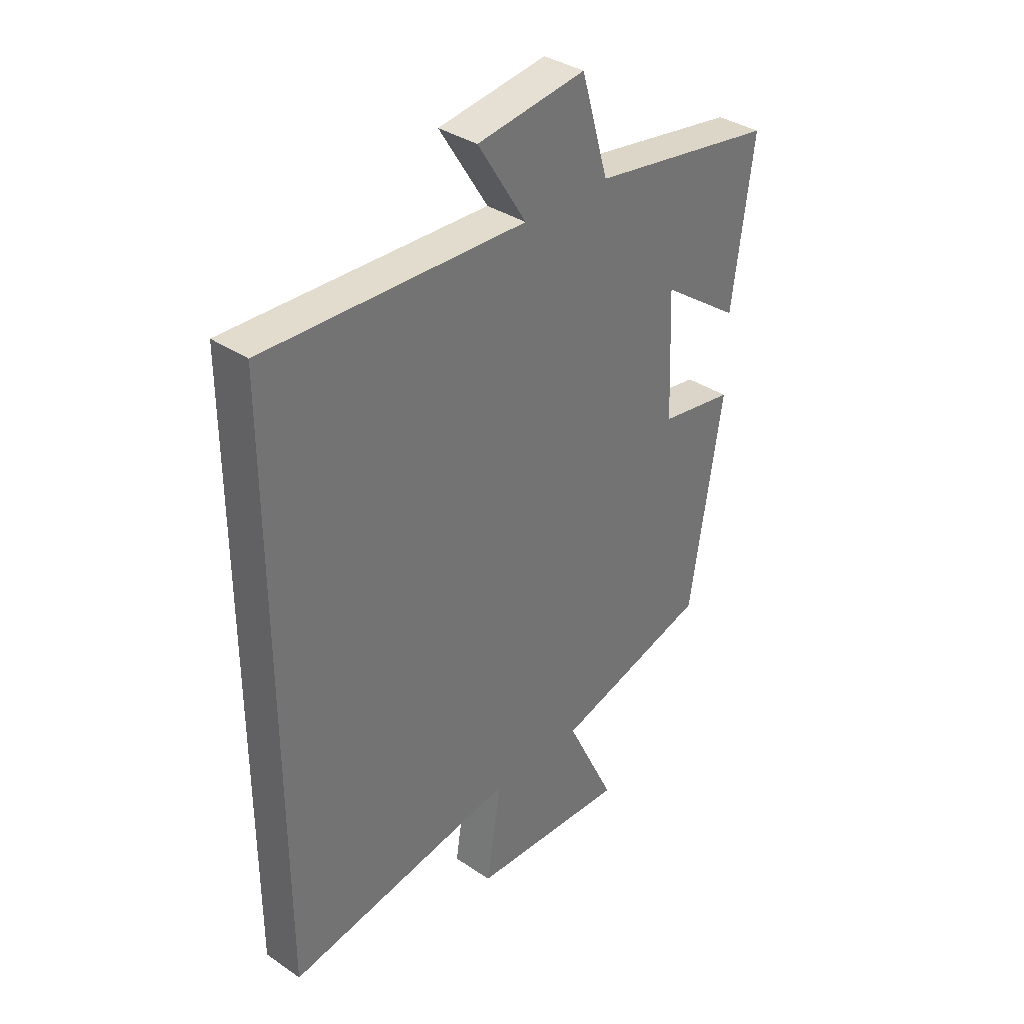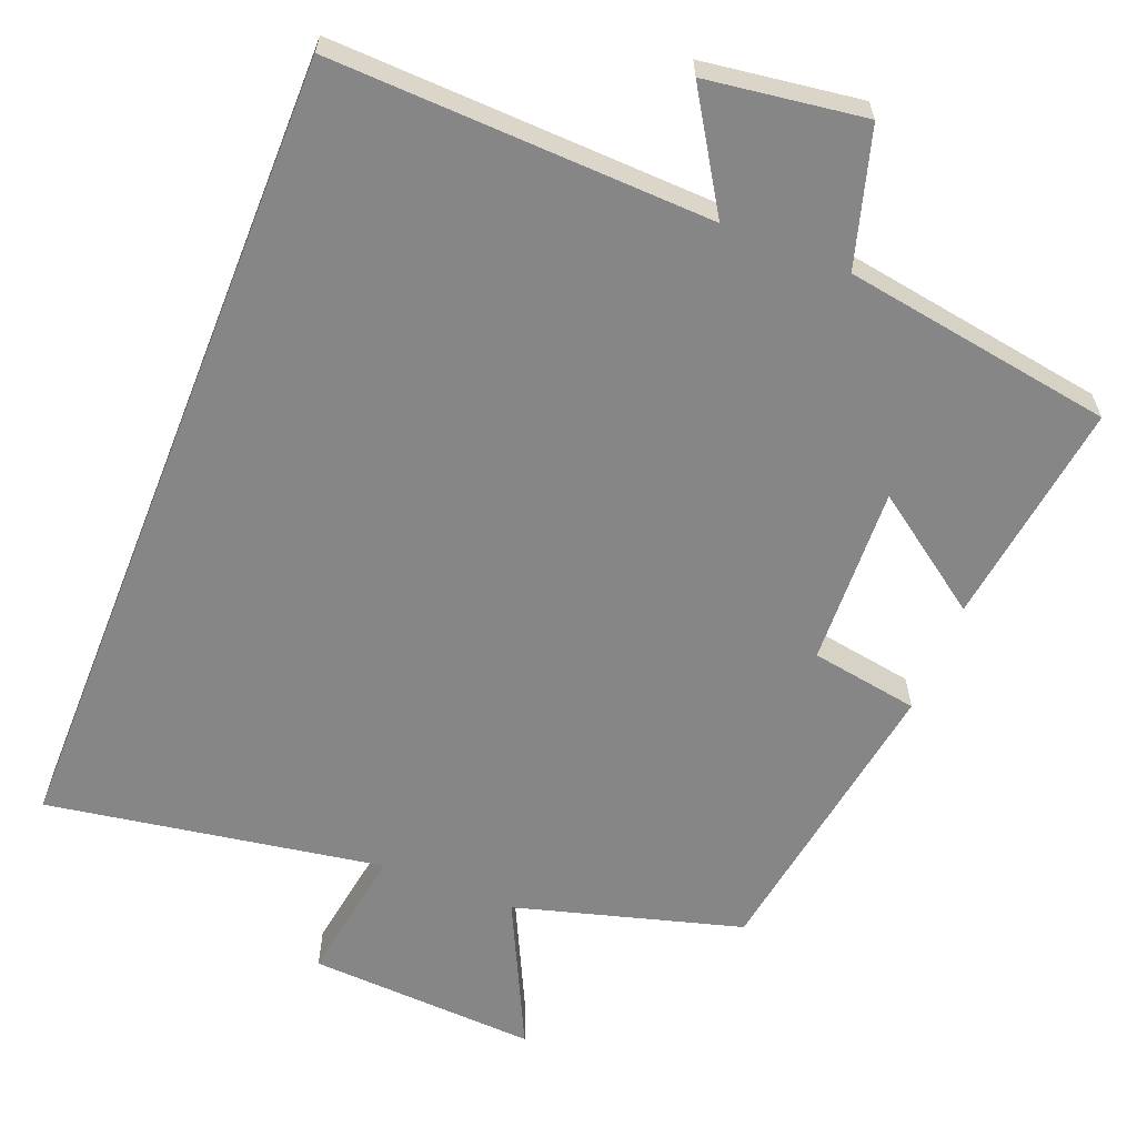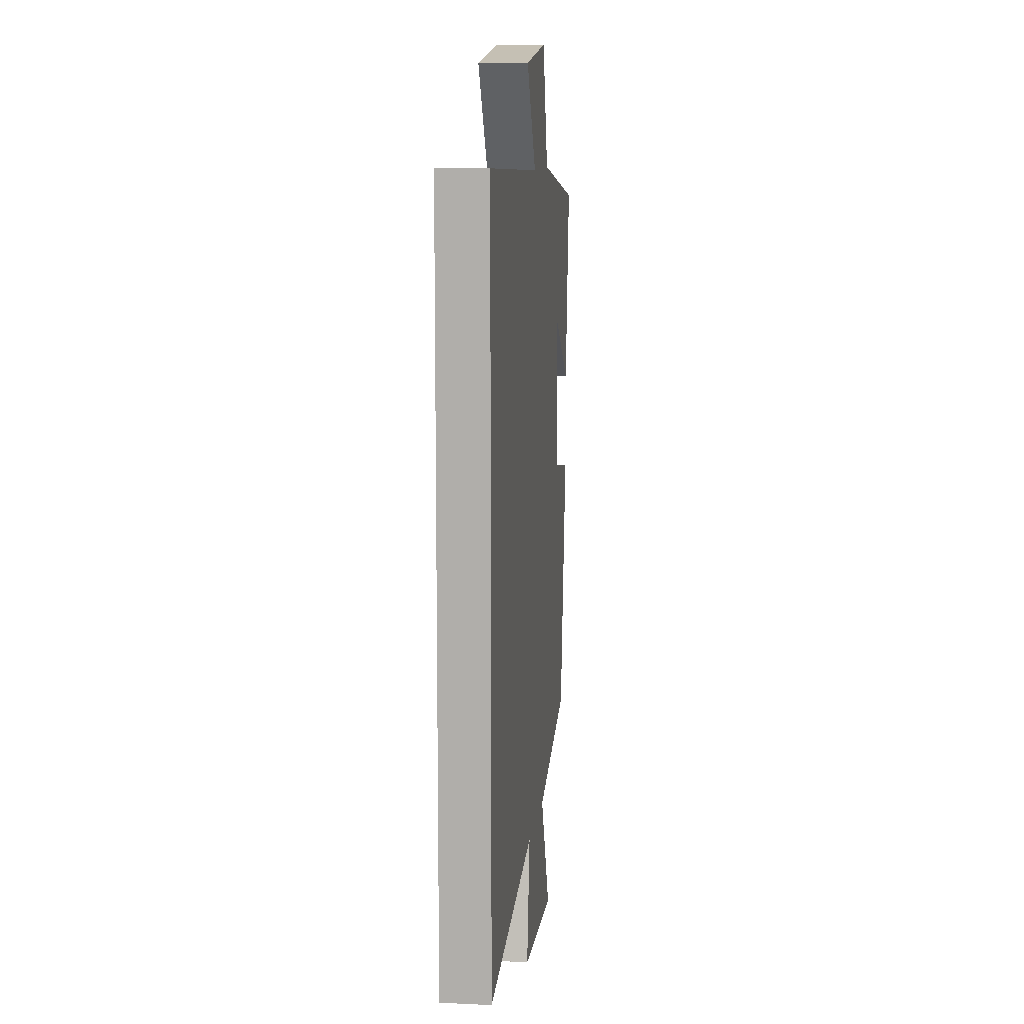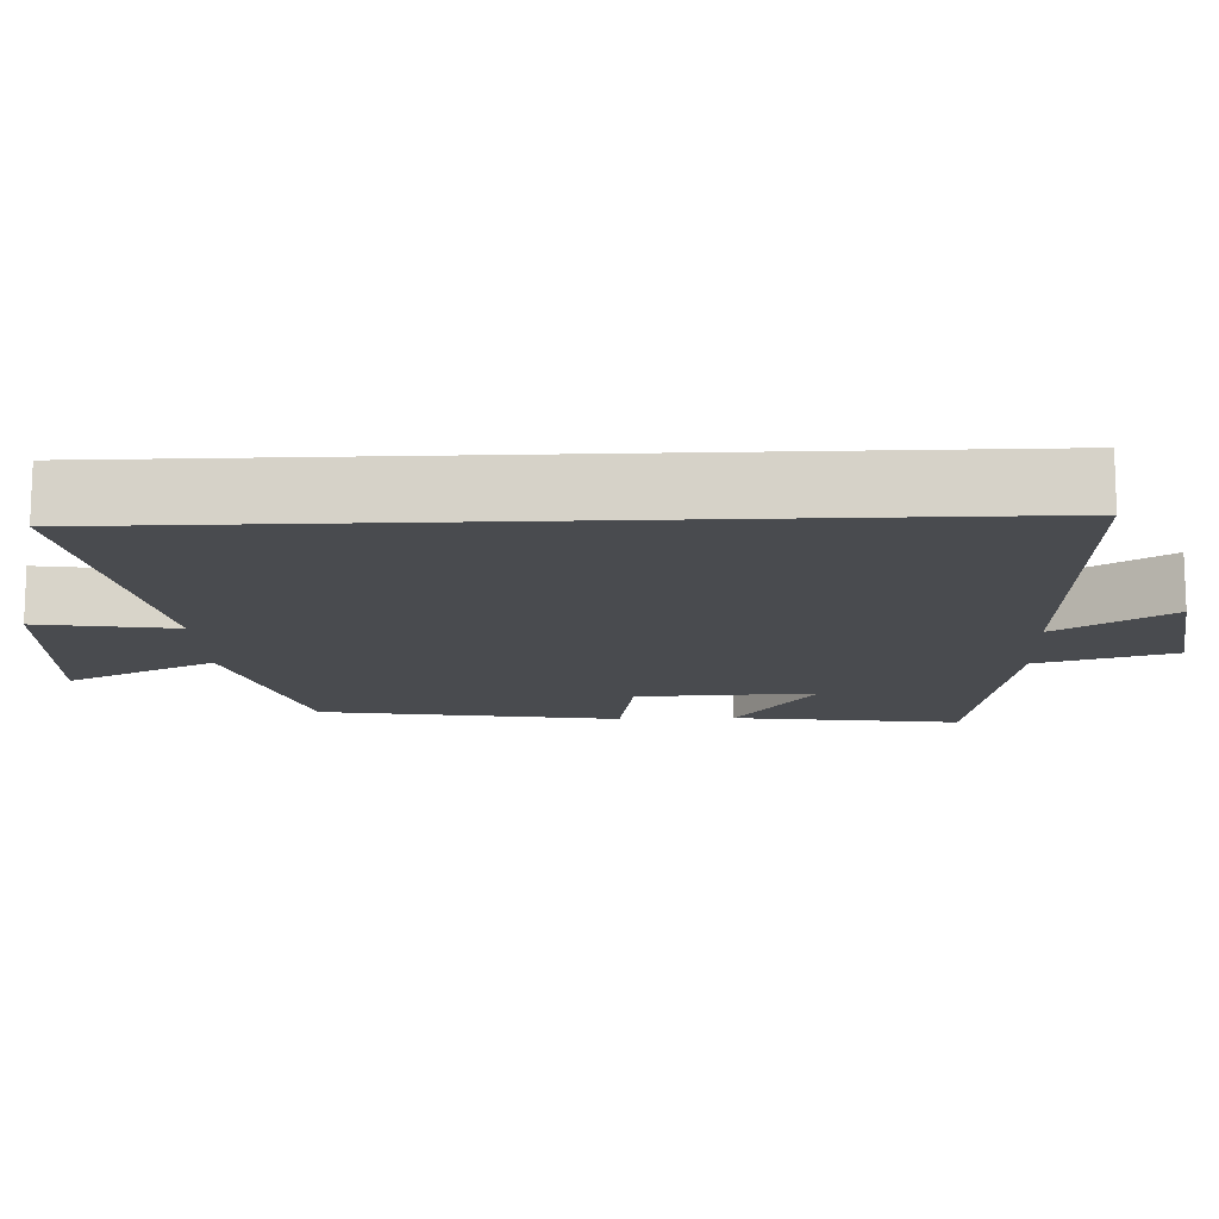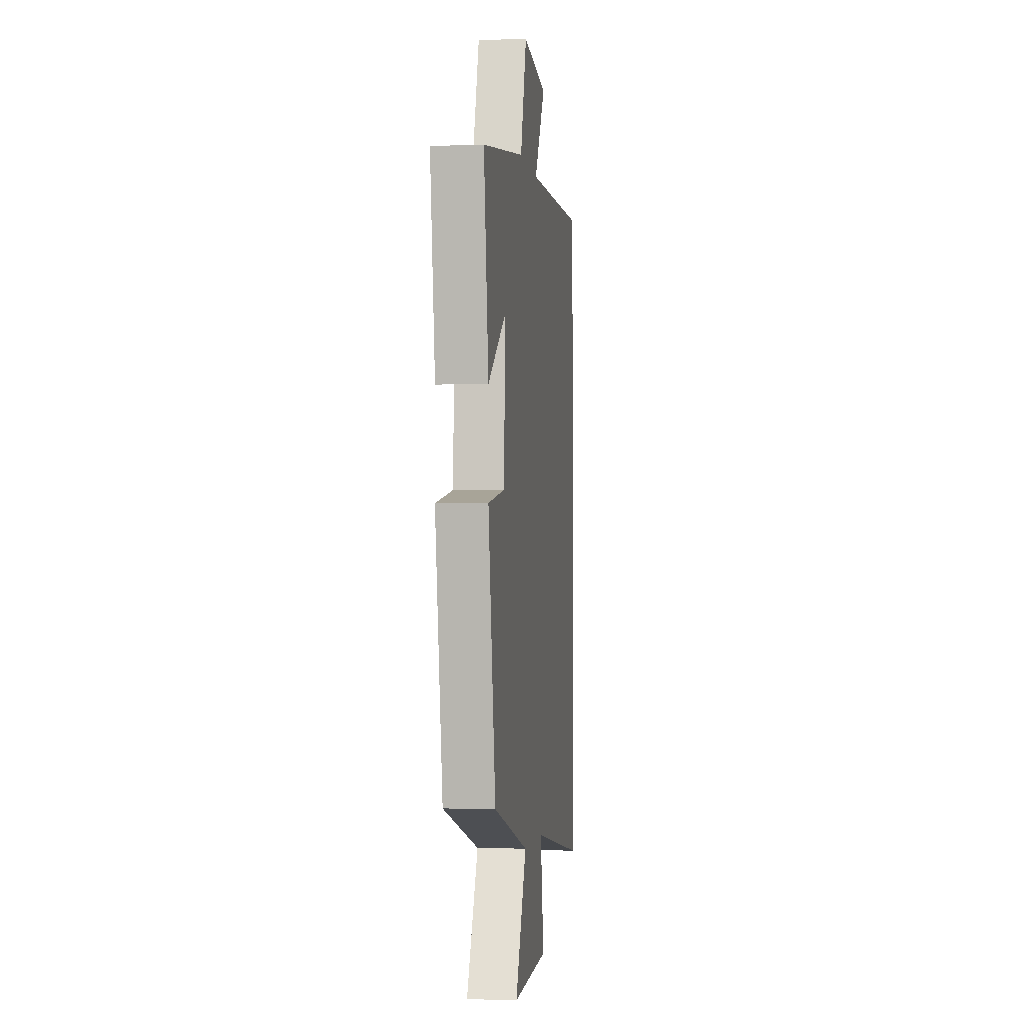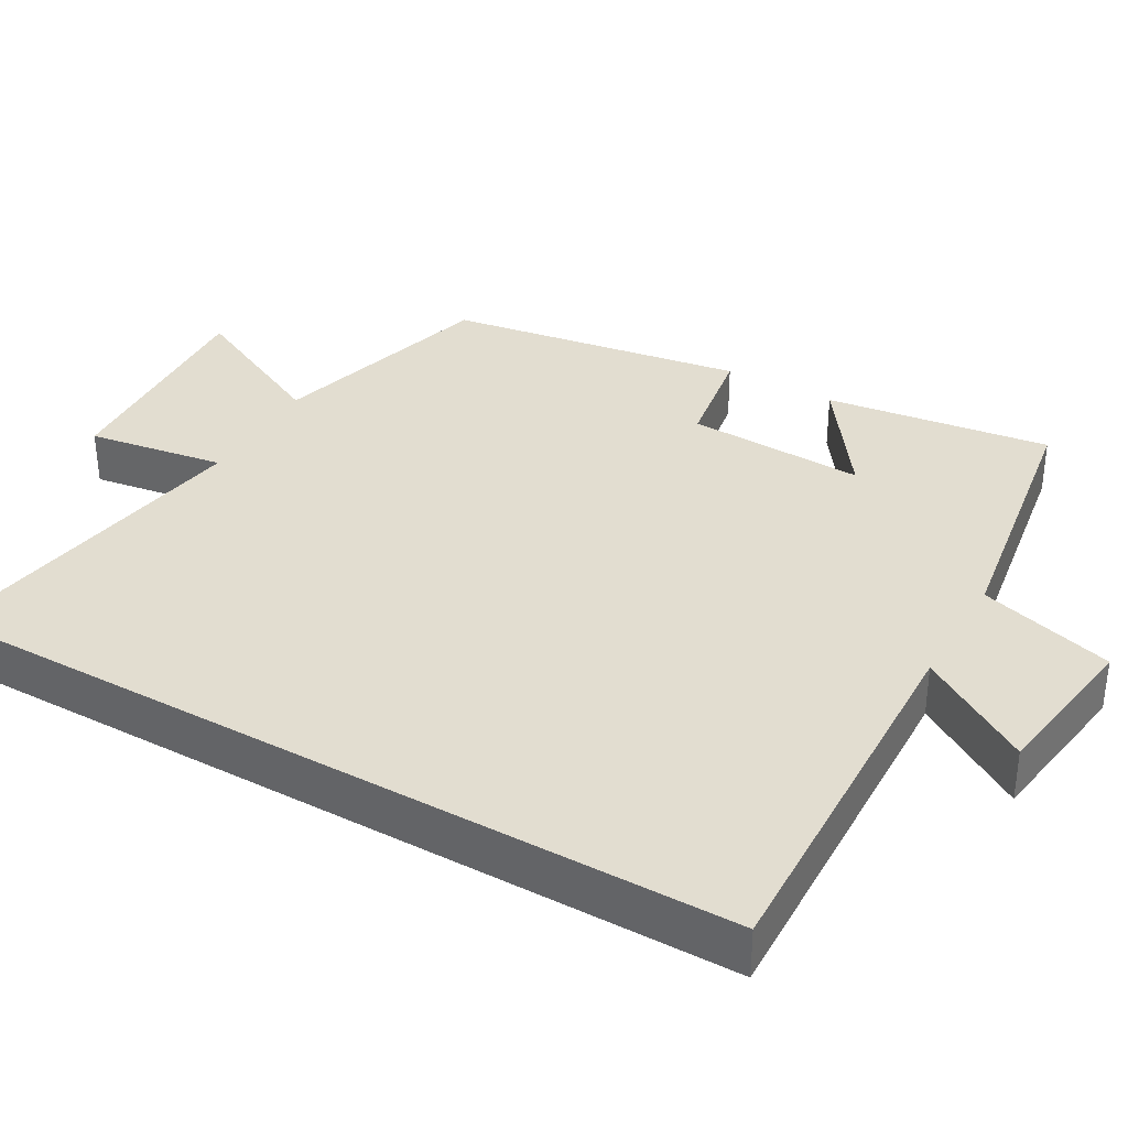
<metadata>
{"format":"obj","ext":"obj","renderer":"f3d","projection":"perspective","resolution":1024,"background":"white","views":[{"elev":35.8,"azim":-48.3,"up":"+Z"},{"elev":-62.2,"azim":-21.7,"up":"+Y"},{"elev":10.5,"azim":-83.2,"up":"+Z"},{"elev":-13.7,"azim":-87.7,"up":"+Y"},{"elev":-2.1,"azim":97.8,"up":"+Z"},{"elev":35.3,"azim":-60.2,"up":"+Y"}]}
</metadata>
<code>
v 0.541 0.07 0.442
v 0.5 0.07 0.139
v 0.345 0.07 0.249
v 0.355 0.07 0.009
v 0.5 0.07 -0.015
v 0.437 0.07 -0.414
v 0.133 0.07 -0.5
v 0.23 0.07 -0.7
v -0.078 0.07 -0.684
v -0.049 0.07 -0.5
v -0.5 0.07 -0.575
v -0.5 0.07 0.518
v 0.009 0.07 0.5
v -0.086 0.07 0.652
v 0.126 0.07 0.682
v 0.179 0.07 0.5
v 0.541 0 0.442
v 0.5 0 0.139
v 0.345 0 0.249
v 0.355 0 0.009
v 0.5 0 -0.015
v 0.437 0 -0.414
v 0.133 0 -0.5
v 0.23 0 -0.7
v -0.078 0 -0.684
v -0.049 0 -0.5
v -0.5 0 -0.575
v -0.5 0 0.518
v 0.009 0 0.5
v -0.086 0 0.652
v 0.126 0 0.682
v 0.179 0 0.5
f 13 14 15 16
f 1 2 3
f 16 1 3
f 13 16 3
f 13 3 4
f 12 13 4
f 11 12 4
f 10 11 4
f 7 8 9 10
f 6 7 10
f 5 6 10
f 4 5 10
f 32 31 30 29
f 19 18 17
f 19 17 32
f 19 32 29
f 20 19 29
f 20 29 28
f 20 28 27
f 20 27 26
f 26 25 24 23
f 26 23 22
f 26 22 21
f 26 21 20
f 1 17 18 2
f 2 18 19 3
f 3 19 20 4
f 4 20 21 5
f 5 21 22 6
f 6 22 23 7
f 7 23 24 8
f 8 24 25 9
f 9 25 26 10
f 10 26 27 11
f 11 27 28 12
f 12 28 29 13
f 13 29 30 14
f 14 30 31 15
f 15 31 32 16
f 16 32 17 1

</code>
